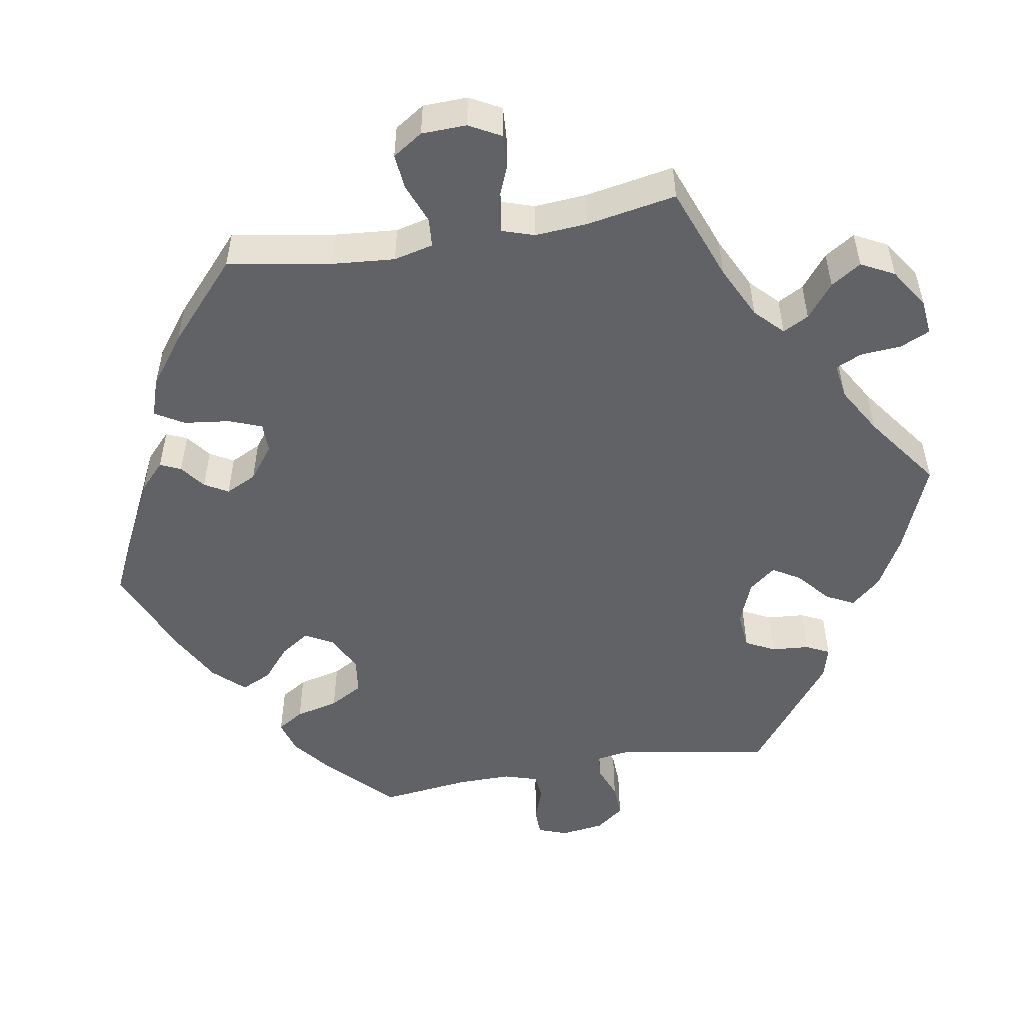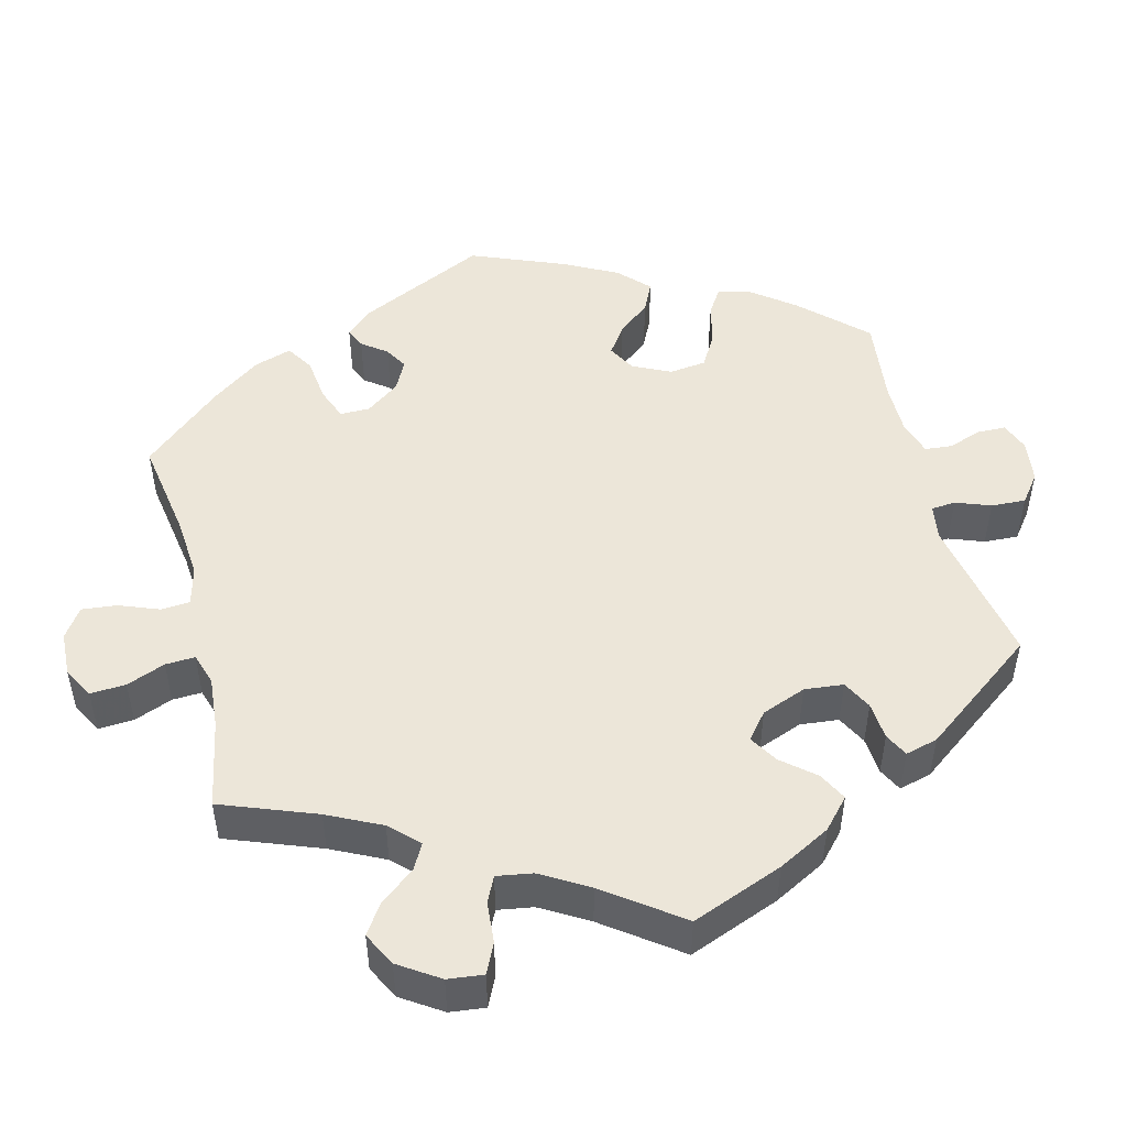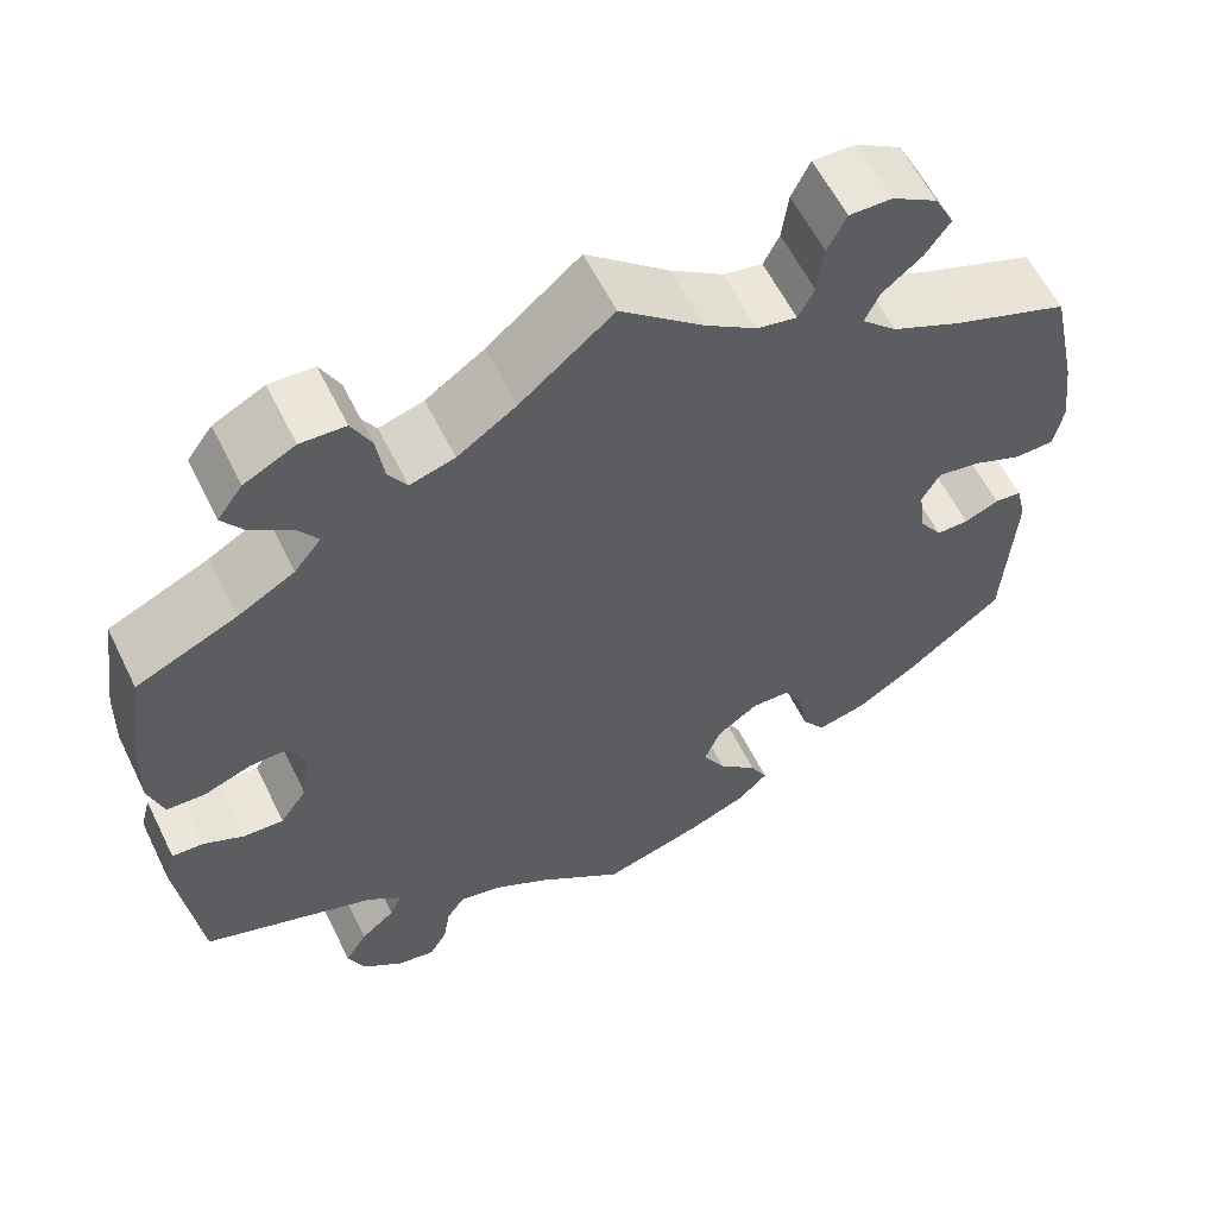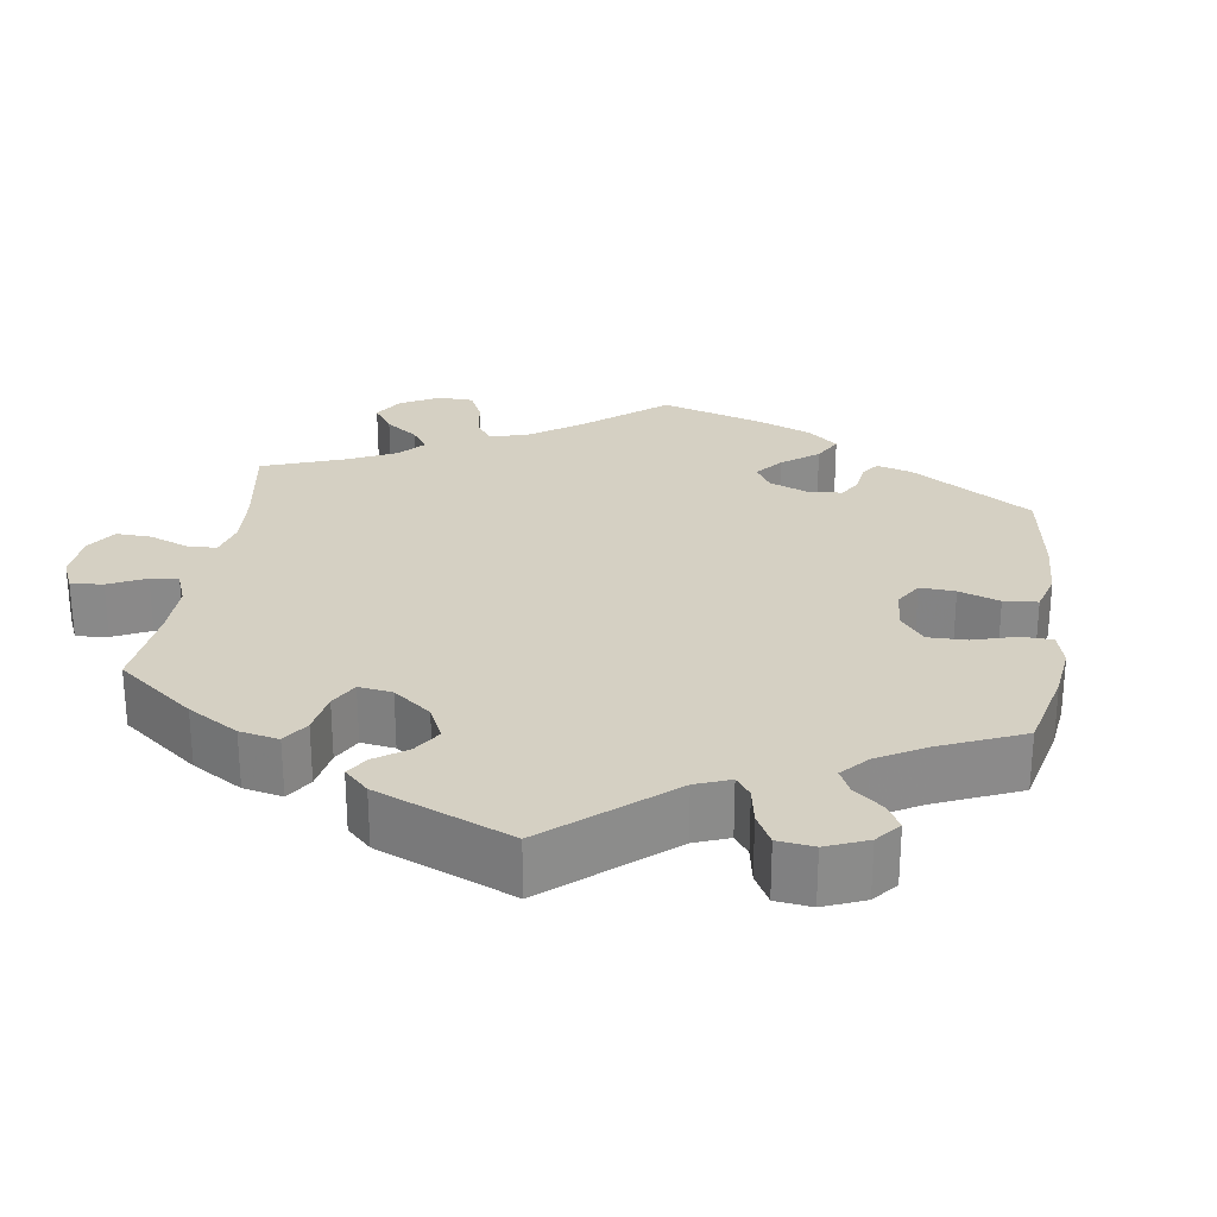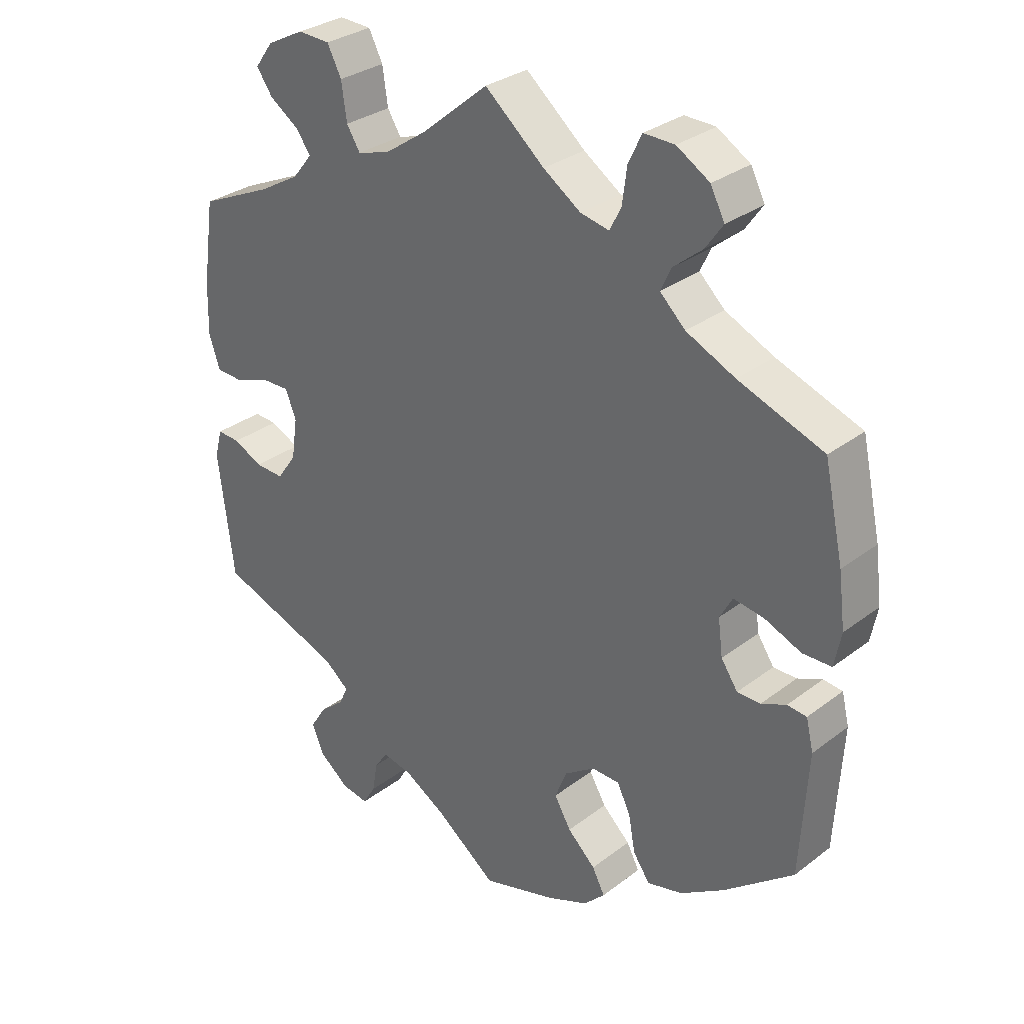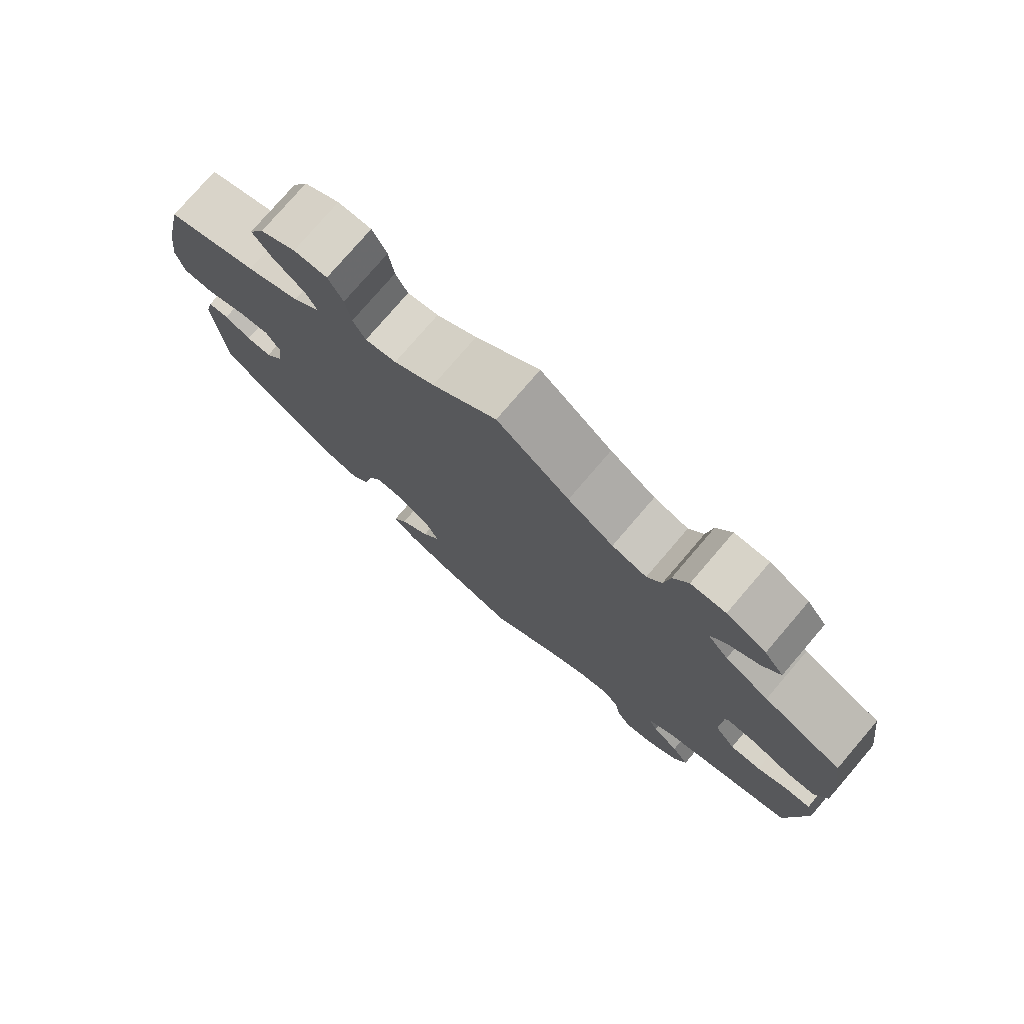
<metadata>
{"format":"obj","ext":"obj","renderer":"f3d","projection":"perspective","resolution":1024,"background":"white","views":[{"elev":-50.7,"azim":-20.0,"up":"+Y"},{"elev":48.6,"azim":46.2,"up":"+Y"},{"elev":59.3,"azim":153.9,"up":"+Z"},{"elev":26.4,"azim":128.2,"up":"+Y"},{"elev":30.8,"azim":-137.4,"up":"+Z"},{"elev":77.3,"azim":40.6,"up":"+Z"}]}
</metadata>
<code>
v 0.1 0.07 0.495
v 0.163 0.07 0.452
v 0.211 0.07 0.438
v 0.231 0.07 0.47
v 0.239 0.07 0.525
v 0.26 0.07 0.566
v 0.308 0.07 0.568
v 0.363 0.07 0.54
v 0.39 0.07 0.503
v 0.366 0.07 0.469
v 0.322 0.07 0.439
v 0.301 0.07 0.409
v 0.33 0.07 0.373
v 0.391 0.07 0.338
v 0.5 0.07 0.289
v 0.518 0.07 0.164
v 0.52 0.07 0.088
v 0.504 0.07 0.039
v 0.463 0.07 0.037
v 0.411 0.07 0.056
v 0.369 0.07 0.057
v 0.353 0.07 0.016
v 0.362 0.07 -0.045
v 0.391 0.07 -0.086
v 0.434 0.07 -0.084
v 0.478 0.07 -0.063
v 0.512 0.07 -0.061
v 0.523 0.07 -0.103
v 0.5 0.07 -0.289
v 0.313 0.07 -0.356
v 0.276 0.07 -0.386
v 0.289 0.07 -0.415
v 0.326 0.07 -0.446
v 0.35 0.07 -0.484
v 0.332 0.07 -0.527
v 0.287 0.07 -0.562
v 0.247 0.07 -0.569
v 0.228 0.07 -0.537
v 0.22 0.07 -0.491
v 0.2 0.07 -0.462
v 0.155 0.07 -0.472
v 0.094 0.07 -0.508
v 0.001 0.07 -0.578
v -0.109 0.07 -0.546
v -0.172 0.07 -0.52
v -0.204 0.07 -0.488
v -0.185 0.07 -0.452
v -0.143 0.07 -0.412
v -0.118 0.07 -0.369
v -0.136 0.07 -0.324
v -0.181 0.07 -0.293
v -0.223 0.07 -0.294
v -0.243 0.07 -0.335
v -0.253 0.07 -0.39
v -0.278 0.07 -0.426
v -0.331 0.07 -0.413
v -0.397 0.07 -0.371
v -0.501 0.07 -0.289
v -0.512 0.07 -0.103
v -0.501 0.07 -0.057
v -0.472 0.07 -0.054
v -0.435 0.07 -0.07
v -0.4 0.07 -0.07
v -0.375 0.07 -0.033
v -0.368 0.07 0.021
v -0.387 0.07 0.055
v -0.432 0.07 0.048
v -0.487 0.07 0.025
v -0.53 0.07 0.026
v -0.54 0.07 0.077
v -0.53 0.07 0.156
v -0.501 0.07 0.289
v -0.374 0.07 0.336
v -0.301 0.07 0.37
v -0.263 0.07 0.406
v -0.279 0.07 0.44
v -0.322 0.07 0.475
v -0.348 0.07 0.512
v -0.327 0.07 0.553
v -0.278 0.07 0.583
v -0.232 0.07 0.584
v -0.212 0.07 0.543
v -0.205 0.07 0.49
v -0.188 0.07 0.456
v -0.145 0.07 0.465
v -0.089 0.07 0.503
v 0 0.07 0.578
v 0.1 0 0.495
v 0.163 0 0.452
v 0.211 0 0.438
v 0.231 0 0.47
v 0.239 0 0.525
v 0.26 0 0.566
v 0.308 0 0.568
v 0.363 0 0.54
v 0.39 0 0.503
v 0.366 0 0.469
v 0.322 0 0.439
v 0.301 0 0.409
v 0.33 0 0.373
v 0.391 0 0.338
v 0.5 0 0.289
v 0.518 0 0.164
v 0.52 0 0.088
v 0.504 0 0.039
v 0.463 0 0.037
v 0.411 0 0.056
v 0.369 0 0.057
v 0.353 0 0.016
v 0.362 0 -0.045
v 0.391 0 -0.086
v 0.434 0 -0.084
v 0.478 0 -0.063
v 0.512 0 -0.061
v 0.523 0 -0.103
v 0.5 0 -0.289
v 0.313 0 -0.356
v 0.276 0 -0.386
v 0.289 0 -0.415
v 0.326 0 -0.446
v 0.35 0 -0.484
v 0.332 0 -0.527
v 0.287 0 -0.562
v 0.247 0 -0.569
v 0.228 0 -0.537
v 0.22 0 -0.491
v 0.2 0 -0.462
v 0.155 0 -0.472
v 0.094 0 -0.508
v 0.001 0 -0.578
v -0.109 0 -0.546
v -0.172 0 -0.52
v -0.204 0 -0.488
v -0.185 0 -0.452
v -0.143 0 -0.412
v -0.118 0 -0.369
v -0.136 0 -0.324
v -0.181 0 -0.293
v -0.223 0 -0.294
v -0.243 0 -0.335
v -0.253 0 -0.39
v -0.278 0 -0.426
v -0.331 0 -0.413
v -0.397 0 -0.371
v -0.501 0 -0.289
v -0.512 0 -0.103
v -0.501 0 -0.057
v -0.472 0 -0.054
v -0.435 0 -0.07
v -0.4 0 -0.07
v -0.375 0 -0.033
v -0.368 0 0.021
v -0.387 0 0.055
v -0.432 0 0.048
v -0.487 0 0.025
v -0.53 0 0.026
v -0.54 0 0.077
v -0.53 0 0.156
v -0.501 0 0.289
v -0.374 0 0.336
v -0.301 0 0.37
v -0.263 0 0.406
v -0.279 0 0.44
v -0.322 0 0.475
v -0.348 0 0.512
v -0.327 0 0.553
v -0.278 0 0.583
v -0.232 0 0.584
v -0.212 0 0.543
v -0.205 0 0.49
v -0.188 0 0.456
v -0.145 0 0.465
v -0.089 0 0.503
v 0 0 0.578
f 86 87 1
f 85 86 1 2
f 84 85 2 3
f 80 81 82 83
f 80 83 84
f 79 80 84
f 76 77 78 79
f 75 76 79 84
f 74 75 84 3
f 70 71 72 73
f 70 73 74 3
f 67 68 69 70
f 66 67 70 3
f 59 60 61 62
f 59 62 63
f 58 59 63
f 57 58 63 64
f 53 54 55 56
f 52 53 56 57
f 45 46 47 48
f 45 48 49
f 42 43 44 45
f 41 42 45 49
f 40 41 49 50
f 36 37 38 39
f 36 39 40
f 35 36 40
f 32 33 34 35
f 31 32 35 40
f 27 28 29 30
f 25 26 27 30
f 24 25 30 31
f 23 24 31 40
f 17 18 19 20
f 17 20 21
f 14 15 16 17
f 13 14 17 21
f 12 13 21 22
f 8 9 10 11
f 8 11 12
f 7 8 12
f 4 5 6 7
f 3 4 7 12
f 65 66 3 12
f 52 57 64 65
f 51 52 65 12
f 22 23 40 50
f 12 22 50 51
f 88 174 173
f 89 88 173 172
f 90 89 172 171
f 170 169 168 167
f 171 170 167
f 171 167 166
f 166 165 164 163
f 171 166 163 162
f 90 171 162 161
f 160 159 158 157
f 90 161 160 157
f 157 156 155 154
f 90 157 154 153
f 149 148 147 146
f 150 149 146
f 150 146 145
f 151 150 145 144
f 143 142 141 140
f 144 143 140 139
f 135 134 133 132
f 136 135 132
f 132 131 130 129
f 136 132 129 128
f 137 136 128 127
f 126 125 124 123
f 127 126 123
f 127 123 122
f 122 121 120 119
f 127 122 119 118
f 117 116 115 114
f 117 114 113 112
f 118 117 112 111
f 127 118 111 110
f 107 106 105 104
f 108 107 104
f 104 103 102 101
f 108 104 101 100
f 109 108 100 99
f 98 97 96 95
f 99 98 95
f 99 95 94
f 94 93 92 91
f 99 94 91 90
f 99 90 153 152
f 152 151 144 139
f 99 152 139 138
f 137 127 110 109
f 138 137 109 99
f 1 88 89 2
f 2 89 90 3
f 3 90 91 4
f 4 91 92 5
f 5 92 93 6
f 6 93 94 7
f 7 94 95 8
f 8 95 96 9
f 9 96 97 10
f 10 97 98 11
f 11 98 99 12
f 12 99 100 13
f 13 100 101 14
f 14 101 102 15
f 15 102 103 16
f 16 103 104 17
f 17 104 105 18
f 18 105 106 19
f 19 106 107 20
f 20 107 108 21
f 21 108 109 22
f 22 109 110 23
f 23 110 111 24
f 24 111 112 25
f 25 112 113 26
f 26 113 114 27
f 27 114 115 28
f 28 115 116 29
f 29 116 117 30
f 30 117 118 31
f 31 118 119 32
f 32 119 120 33
f 33 120 121 34
f 34 121 122 35
f 35 122 123 36
f 36 123 124 37
f 37 124 125 38
f 38 125 126 39
f 39 126 127 40
f 40 127 128 41
f 41 128 129 42
f 42 129 130 43
f 43 130 131 44
f 44 131 132 45
f 45 132 133 46
f 46 133 134 47
f 47 134 135 48
f 48 135 136 49
f 49 136 137 50
f 50 137 138 51
f 51 138 139 52
f 52 139 140 53
f 53 140 141 54
f 54 141 142 55
f 55 142 143 56
f 56 143 144 57
f 57 144 145 58
f 58 145 146 59
f 59 146 147 60
f 60 147 148 61
f 61 148 149 62
f 62 149 150 63
f 63 150 151 64
f 64 151 152 65
f 65 152 153 66
f 66 153 154 67
f 67 154 155 68
f 68 155 156 69
f 69 156 157 70
f 70 157 158 71
f 71 158 159 72
f 72 159 160 73
f 73 160 161 74
f 74 161 162 75
f 75 162 163 76
f 76 163 164 77
f 77 164 165 78
f 78 165 166 79
f 79 166 167 80
f 80 167 168 81
f 81 168 169 82
f 82 169 170 83
f 83 170 171 84
f 84 171 172 85
f 85 172 173 86
f 86 173 174 87
f 87 174 88 1

</code>
